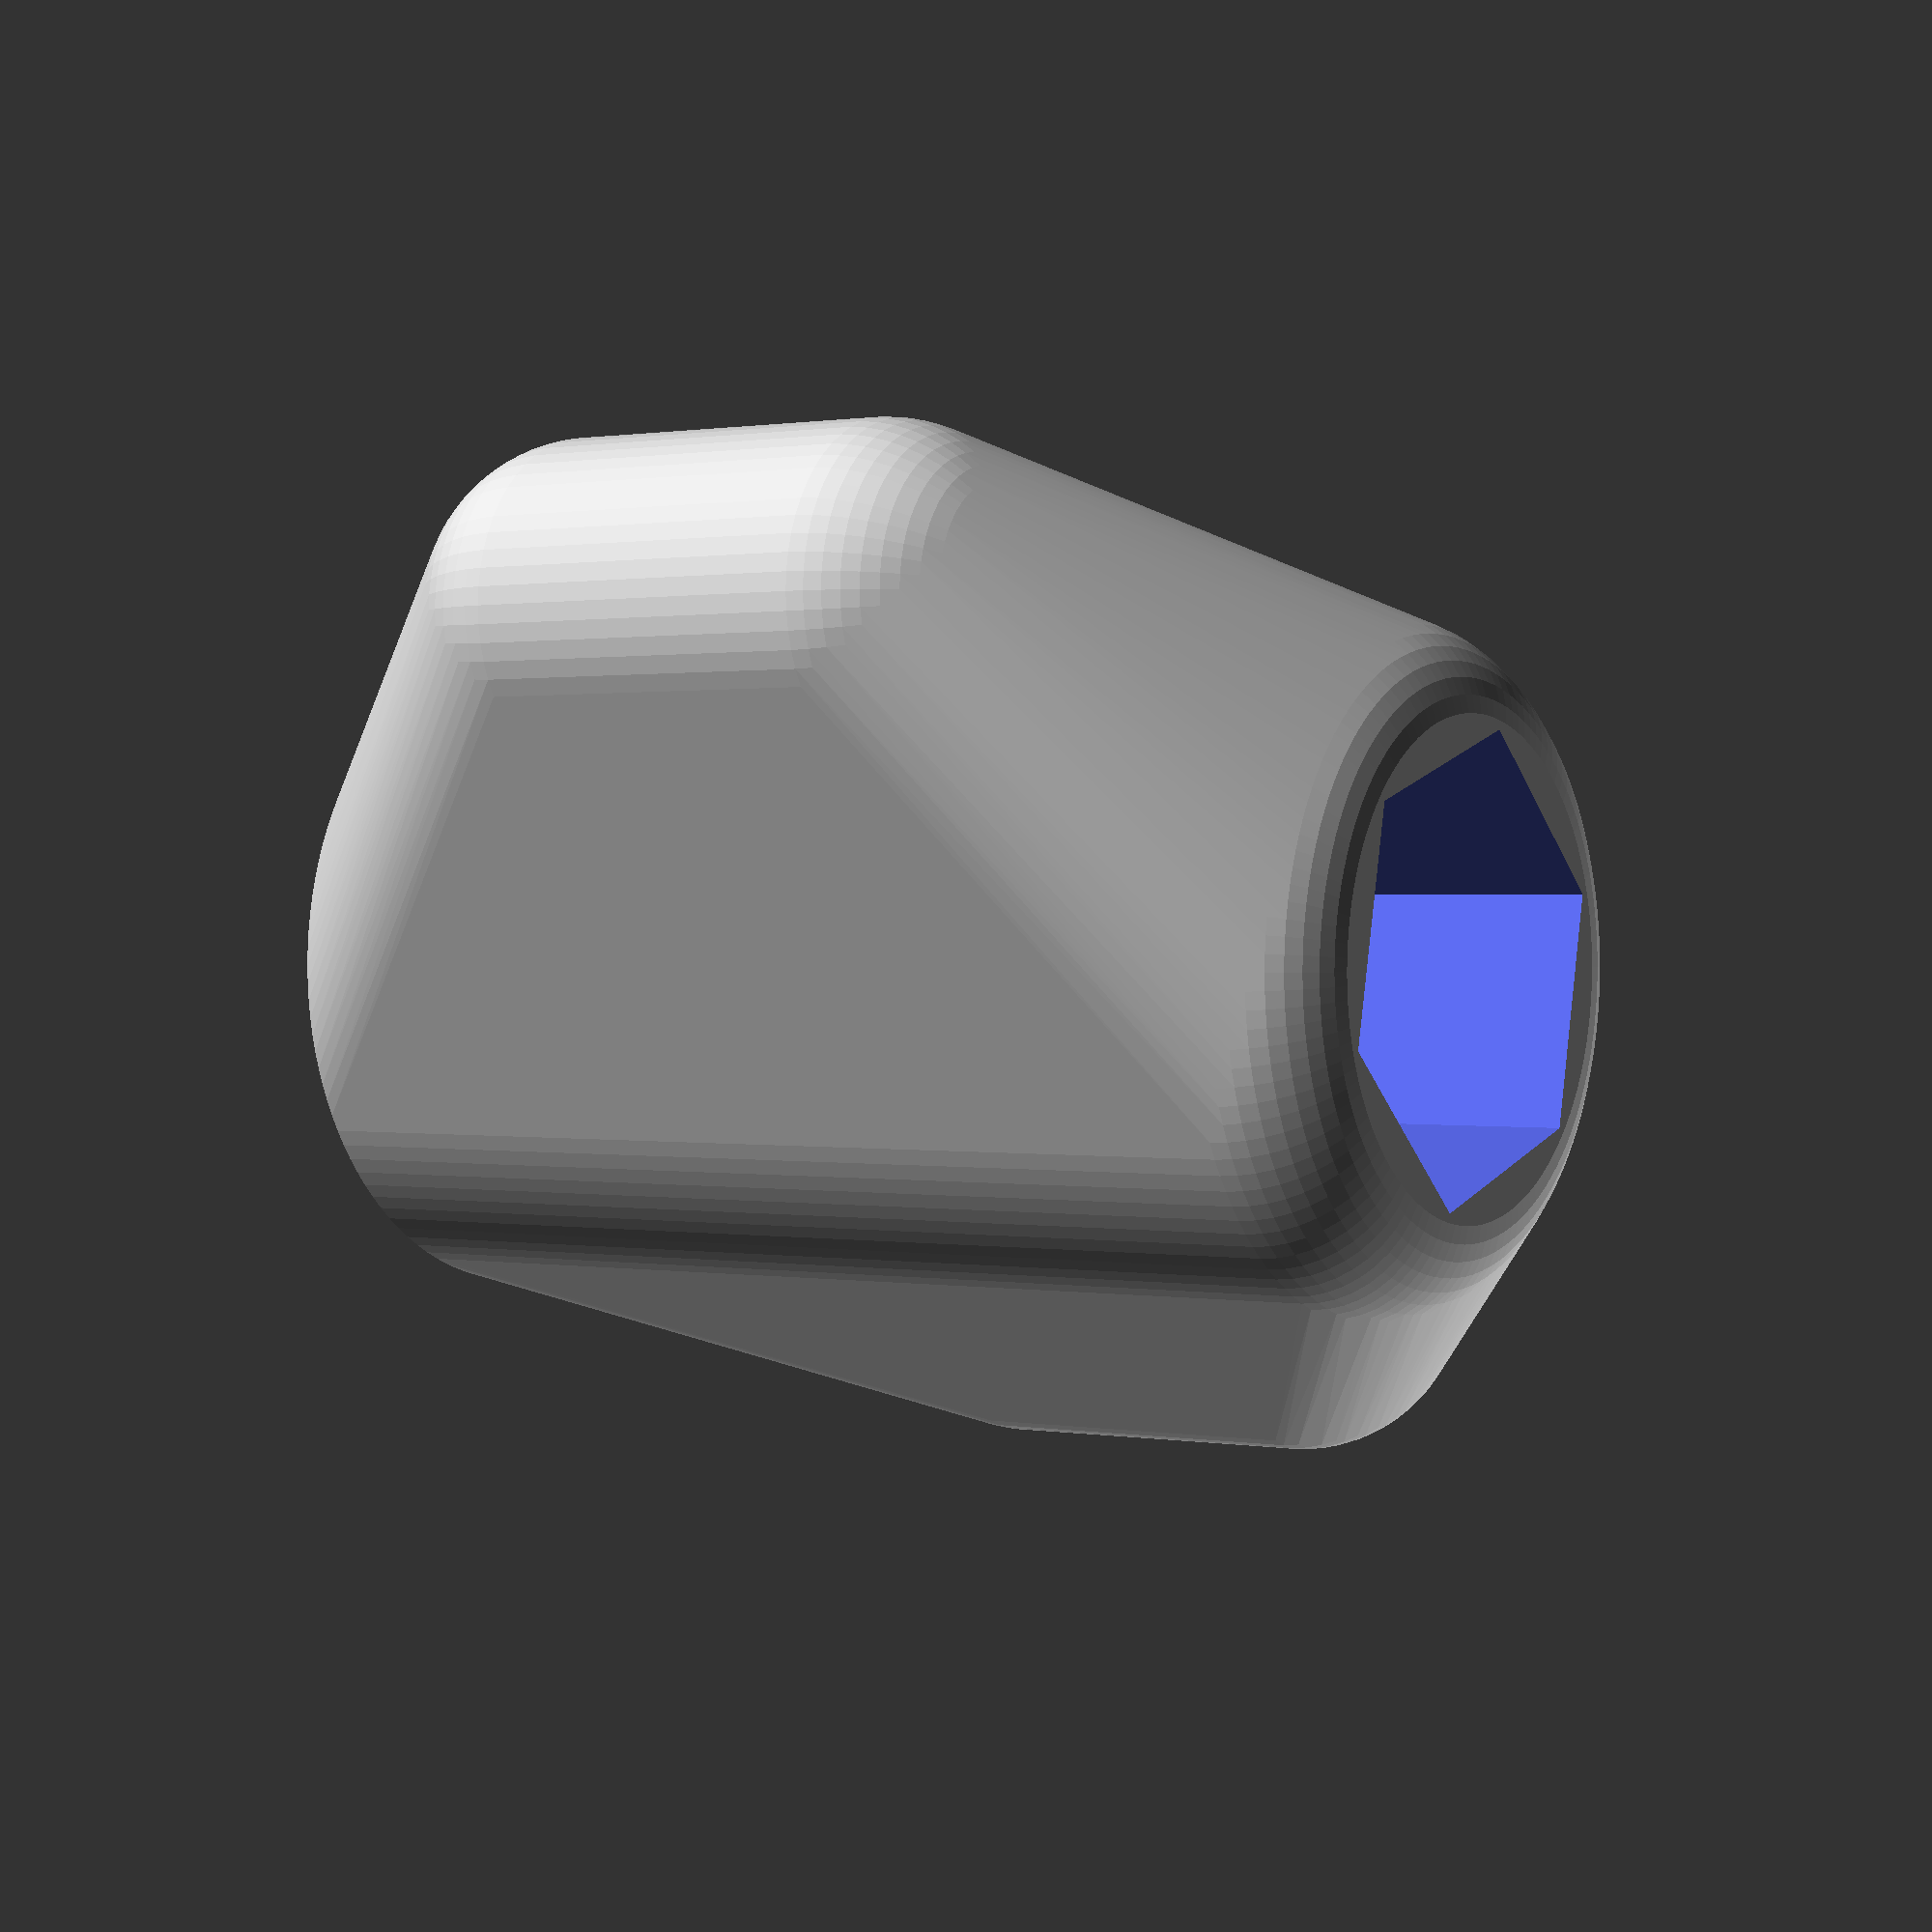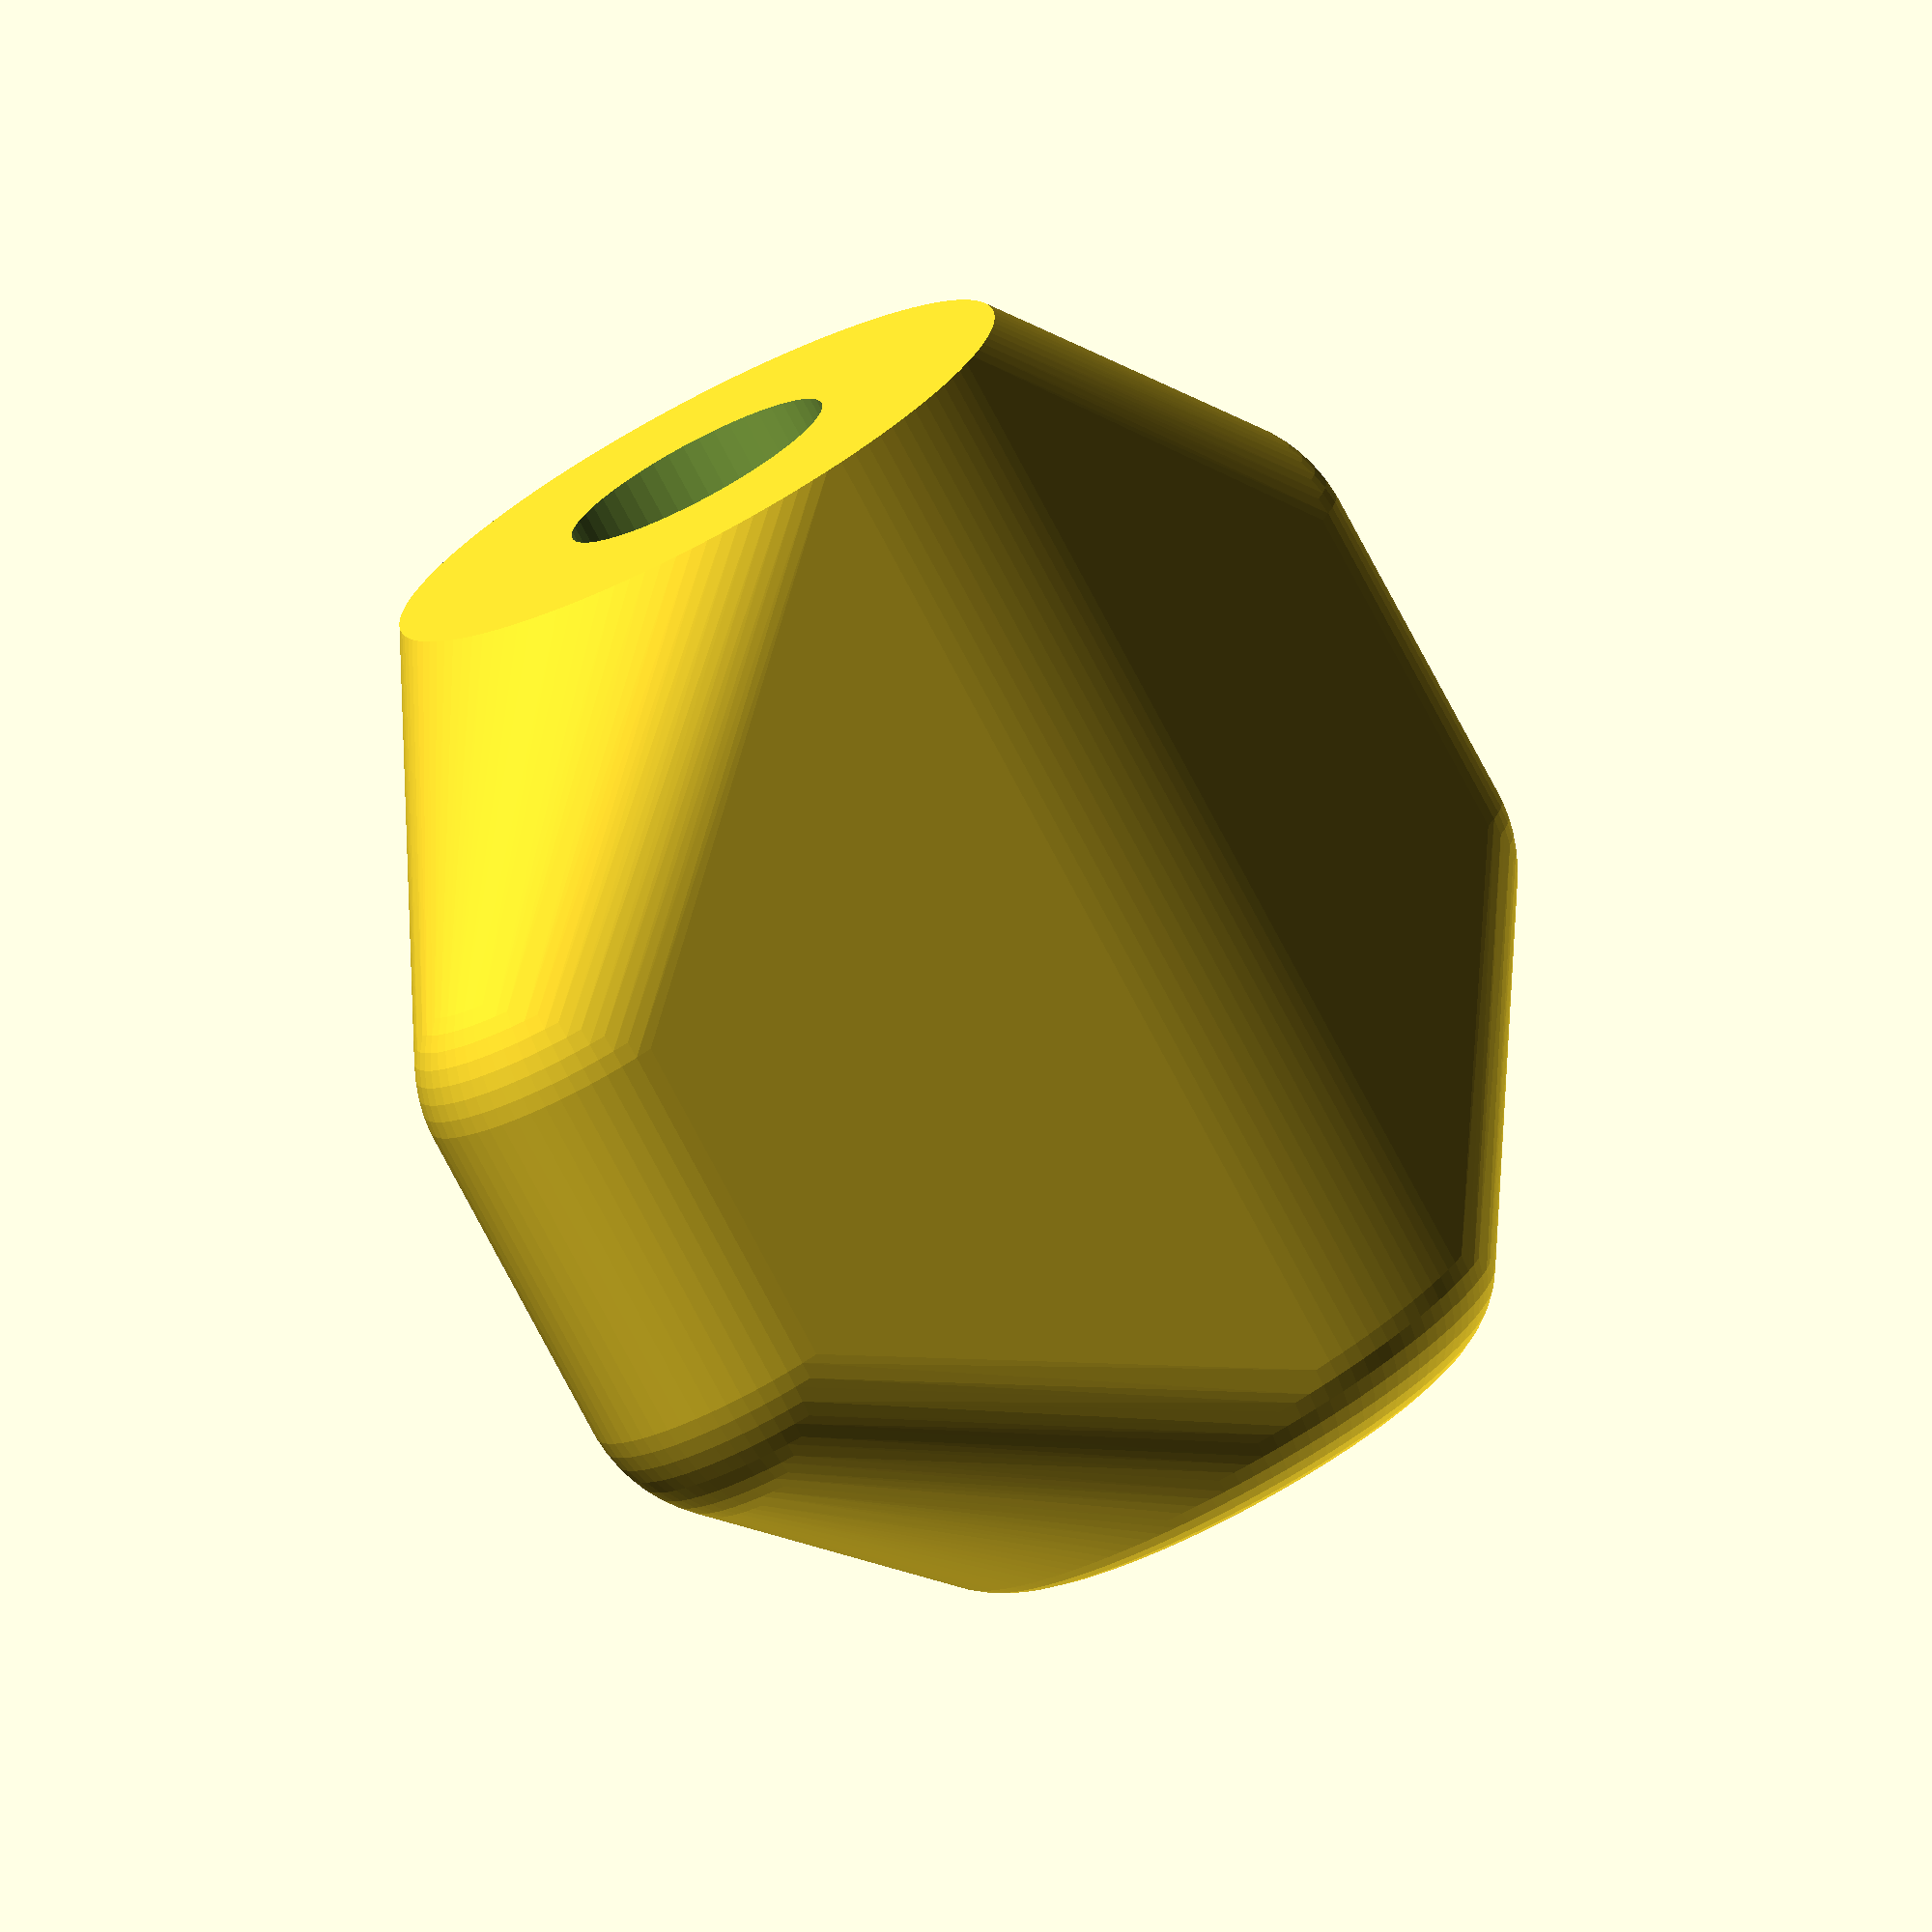
<openscad>
/*
Screw heads for making nice thumb screws from regular hex screws
Projects: camera stab, cross-polarized flashes setup
1/4 inch jam nut that fixes the screwed-on sled in arbitrary orientation 
*/
$fs=1/2;
$fa=1/1;
bissl=1/100;
h=5.5;
wall=3;
id=8; //screw diameter
hex=13; //point-to-point measurement of hex screw head
handle=36;
n=6;

max_angle=45; //maximal printable angle without supports, inclination of flaps walls 

part="thumb_screw";//[thumb_screw,jam_screw]

module jam_nut() {
  difference() {
    handle(d=handle,h=h+wall,n=n);
    cylinder(d=id,h=h+wall+bissl);
    translate([0,0,wall])cylinder($fn=6,d=hex,h=h+bissl);
  }
}

module handle(d,n,h) {
  difference() {
    union() {
      cylinder(d=d,h=h,$fn=2*n);
      for (i=[0:360/n:360]) {
        rotate([0,0,i])translate([d/2,0,0])cylinder(d=d*sin(90/n),h=h);
      }
    }
    for (i=[0:360/n:360]) {
      rotate([0,0,i+180/n])translate([d/2,0,-0.01])cylinder(d=d*sin(90/n),h=h+0.02);
    }
  }
}

module thumb_screw() {
  cyl_d=hex+2*wall;
  flap_d=cyl_d/2; //thickness of side flaps, can be overriden
  flap_len=cyl_d;
  flap_height=cyl_d;
  h=((flap_len-cyl_d/2-flap_d/2)+(flap_d/2)/cos(max_angle))/tan(max_angle);
  difference() {
    hull() {
      //cylinder(d=cyl_d,h=2*h+flap_height-flap_d);
      cylinder(d=cyl_d,h=h);
      rotate_extrude(angle=360,convexity=1) {
        translate([cyl_d/2-wall,2*h+flap_height-flap_d-wall])circle(r=wall);
      }
      for (tr=[
      [-flap_len+flap_d/2,0,h],
      [flap_len-flap_d/2,0,h],
      [-flap_len+flap_d/2,0,h+flap_height-flap_d],
      [flap_len-flap_d/2,0,h+flap_height-flap_d],
      ]) translate(tr) sphere (d=flap_d);
    }
    translate([0,0,-bissl])cylinder(d=id,h=100);
    translate([0,0,wall])cylinder(d=hex,h=100,$fn=6);
  }
}

module thumb_screw_parametric(bolt_d,hex_d,wall=3,angle=45,flap_d,flap_l,flap_h){
  flap_d=is_undef(flap_d)?hex_d/2+wall:flap_d;
  flap_l=is_undef(flap_l)?hex_d+2*wall:flap_l;
  flap_h=is_undef(flap_h)?hex_d+2*wall:flap_h;
  cyl_d=hex+2*wall;
  h=((flap_l-cyl_d/2-flap_d/2)+(flap_d/2)/cos(angle))/tan(angle);
  difference() {
    hull() {
      cylinder(d=cyl_d,h=h);
      rotate_extrude(angle=360,convexity=1) translate([cyl_d/2-wall,2*h+flap_h-flap_d-wall])circle(r=wall);
      for (tr=[
        [-flap_l+flap_d/2,0,h],
        [flap_l-flap_d/2,0,h],
        [-flap_l+flap_d/2,0,h+flap_h-flap_d],
        [flap_l-flap_d/2,0,h+flap_h-flap_d],
      ]) translate(tr) sphere (d=flap_d);
    }
    translate([0,0,-bissl])cylinder(d=bolt_d,h=100);
    translate([0,0,wall])cylinder(d=hex_d,h=100,$fn=6);
  }
}
if (part=="thumb_screw") thumb_screw_parametric(bolt_d=8,hex_d=13);
if (part=="jam_screw") jam_screw();
</openscad>
<views>
elev=359.4 azim=222.0 roll=304.3 proj=p view=solid
elev=77.1 azim=227.0 roll=207.9 proj=o view=wireframe
</views>
